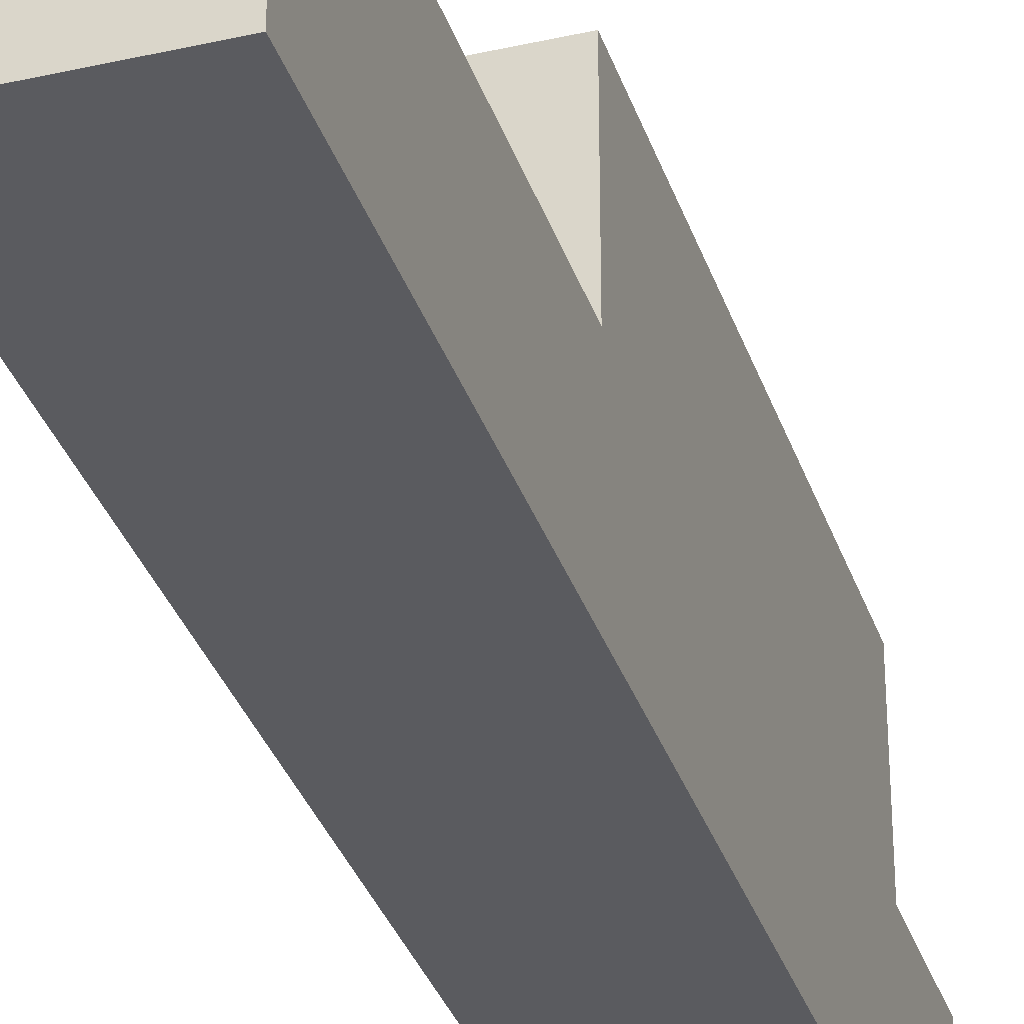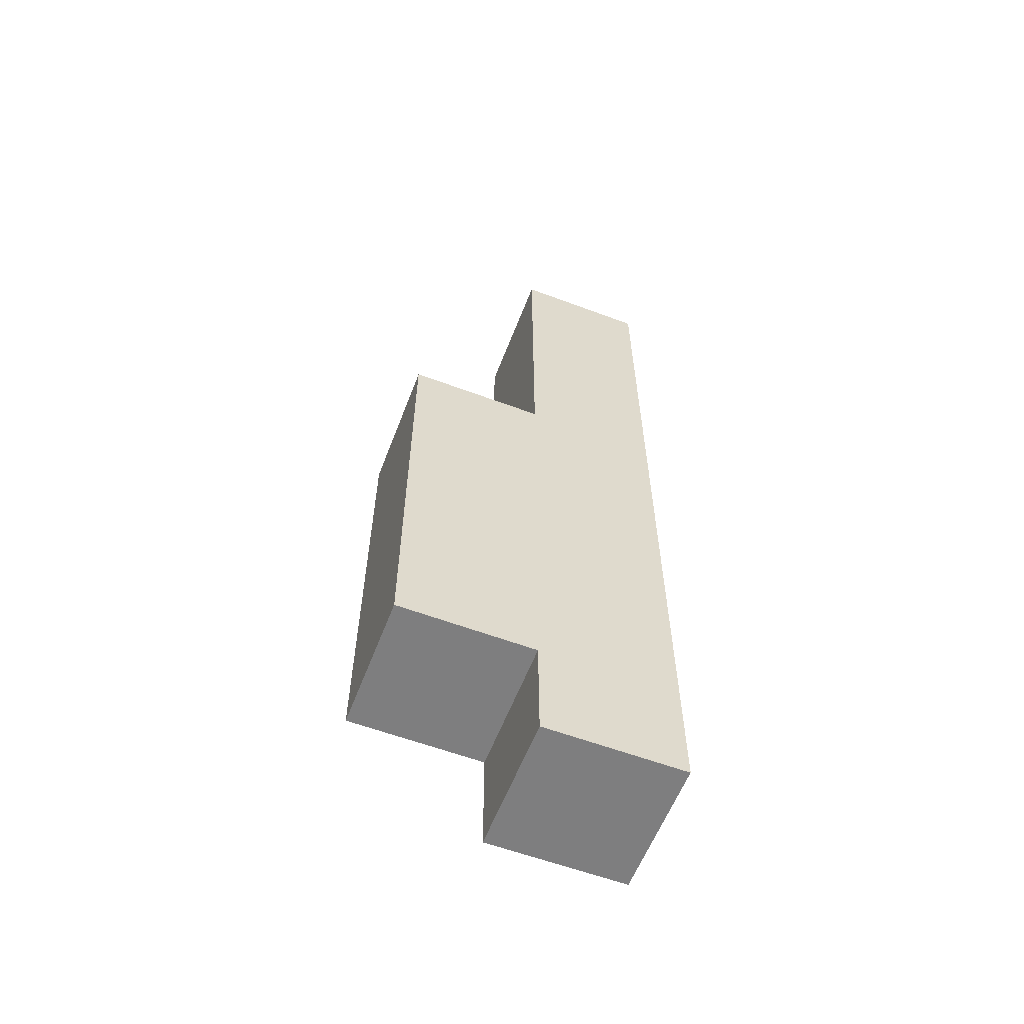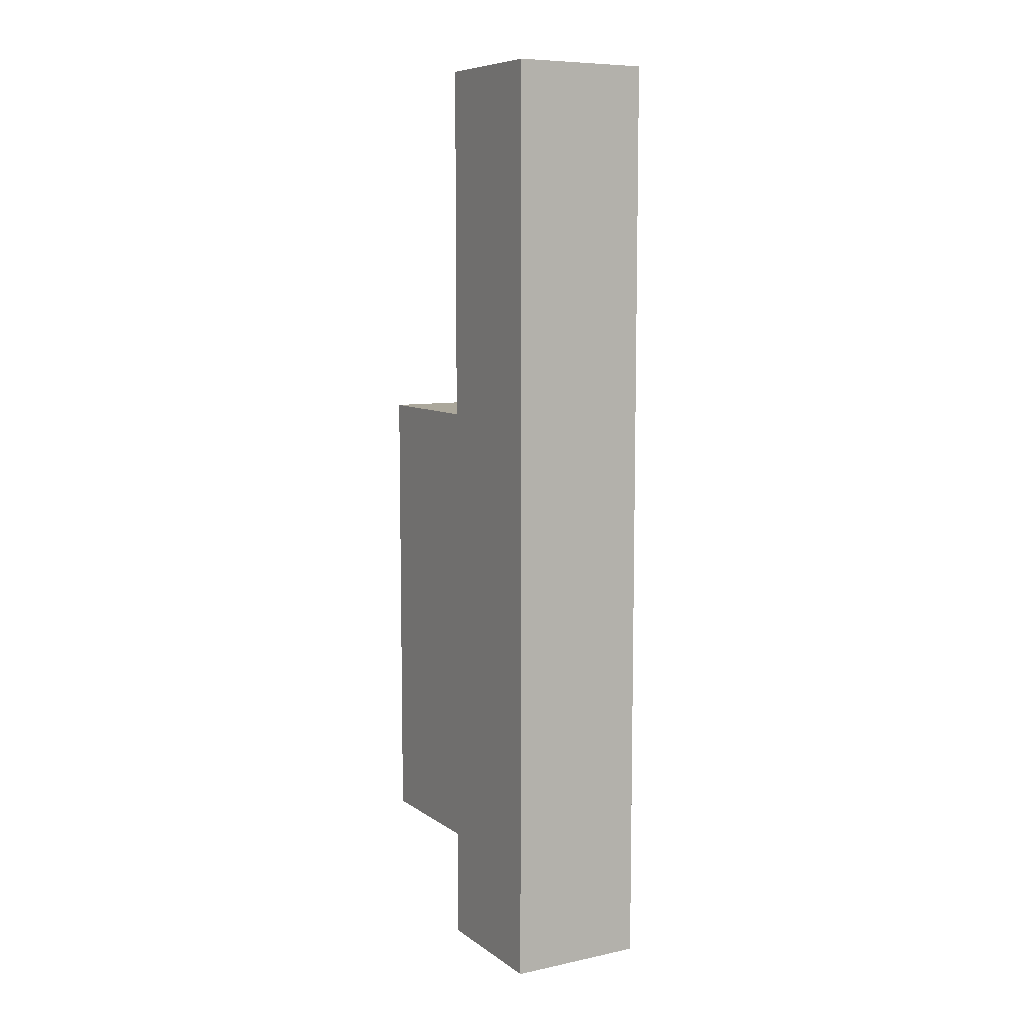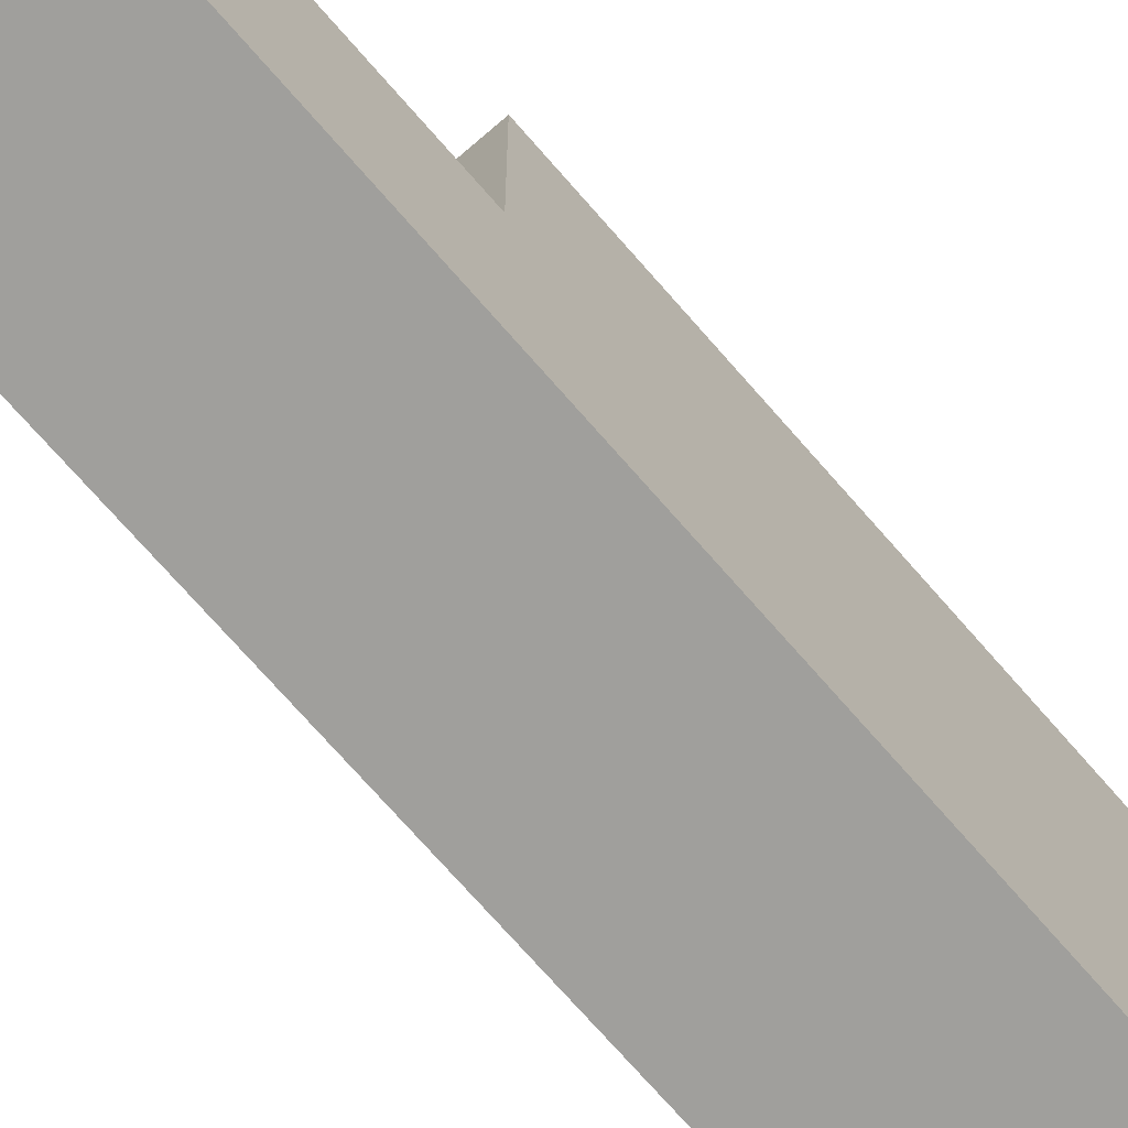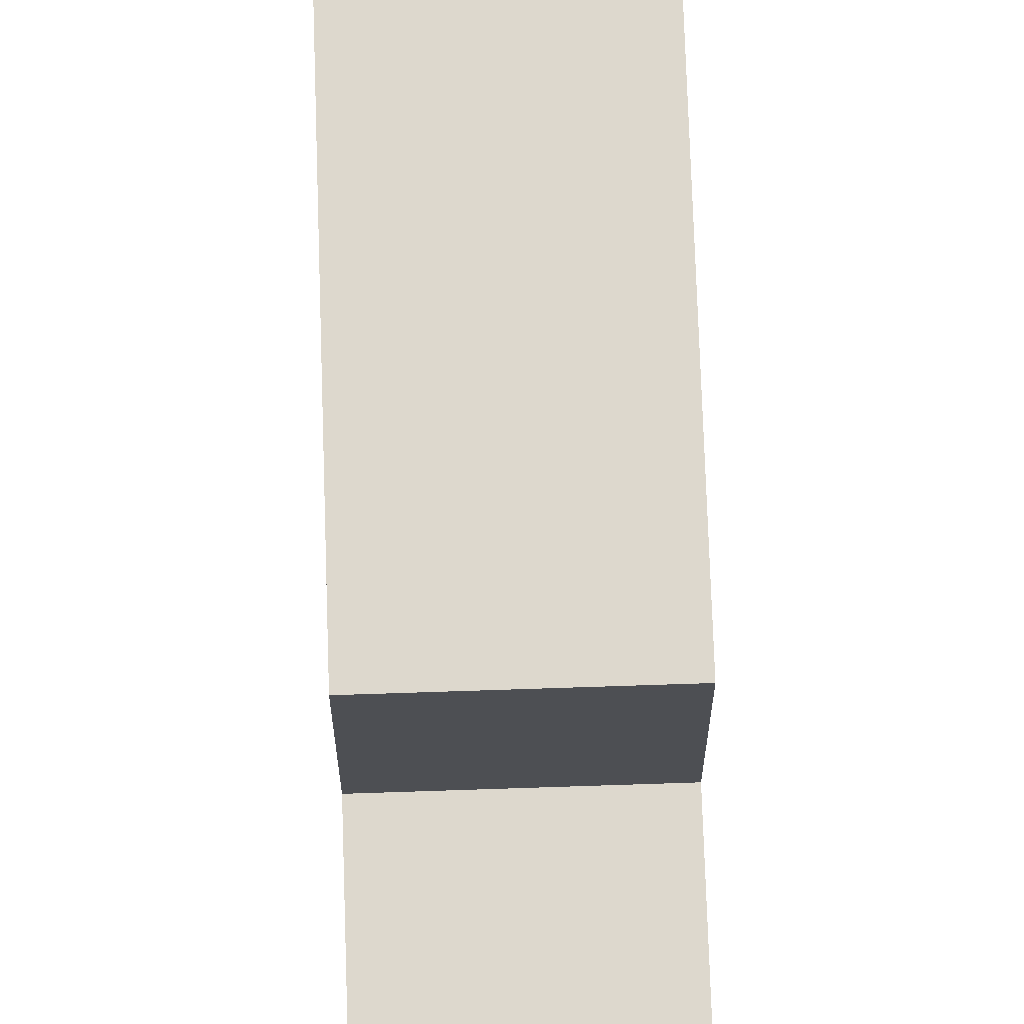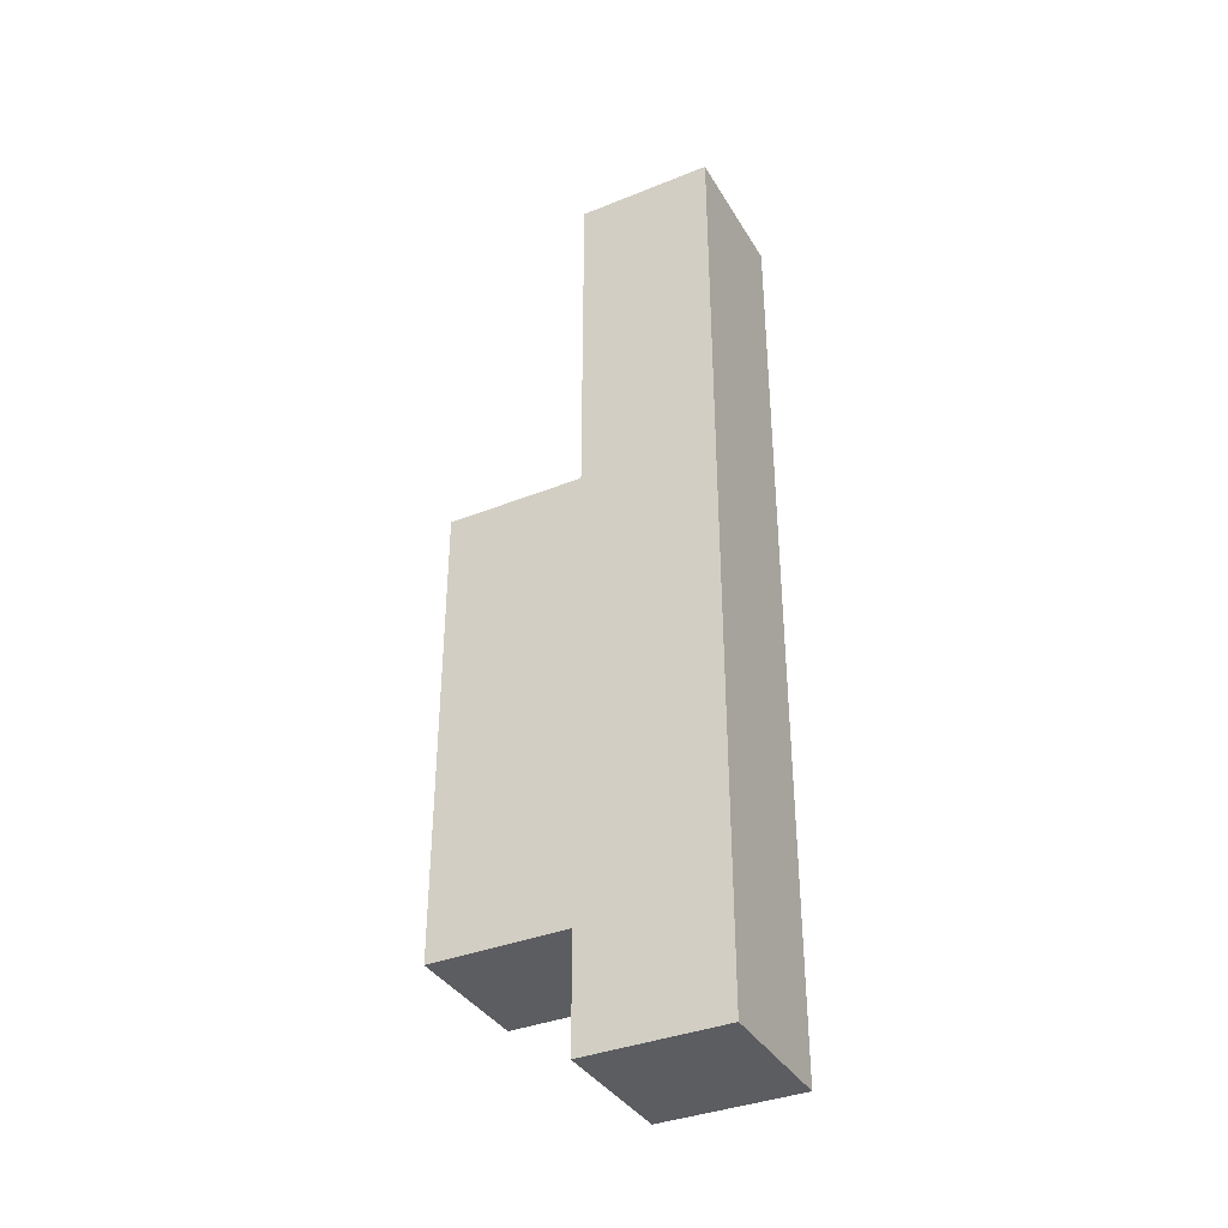
<metadata>
{"format":"obj","ext":"obj","renderer":"f3d","projection":"perspective","resolution":1024,"background":"white","views":[{"elev":-33.4,"azim":17.2,"up":"+Y"},{"elev":-59.5,"azim":-111.0,"up":"+Z"},{"elev":8.2,"azim":-29.7,"up":"+Z"},{"elev":-71.2,"azim":40.9,"up":"+Y"},{"elev":72.2,"azim":-1.9,"up":"+Y"},{"elev":-36.9,"azim":-62.6,"up":"+Z"}]}
</metadata>
<code>
o Vert.004
v -2.014 -0.1723 -5.461
v -2.014 -0.1723 8.625
v -2.014 1.895 8.625
v -2.014 1.895 3.251
v -2.014 4.002 3.251
v -2.014 4.002 -3.778
v -2.014 1.934 -3.778
v -2.014 1.934 -5.461
v 0.06006 -0.1723 -5.461
v 0.06006 -0.1723 8.625
v 0.06006 1.895 8.625
v 0.06006 1.895 3.251
v 0.06006 4.002 3.251
v 0.06006 4.002 -3.778
v 0.06006 1.934 -3.778
v 0.06006 1.934 -5.461
f 11 4 3
f 9 2 1
f 8 9 1
f 14 7 6
f 12 5 4
f 10 3 2
f 15 8 7
f 13 6 5
f 15 13 12
f 5 6 7
f 11 12 4
f 9 10 2
f 8 16 9
f 14 15 7
f 12 13 5
f 10 11 3
f 15 16 8
f 13 14 6
f 10 9 12
f 9 16 15
f 15 14 13
f 9 15 12
f 12 11 10
f 8 1 7
f 1 2 4
f 7 1 4
f 2 3 4
f 4 5 7

</code>
